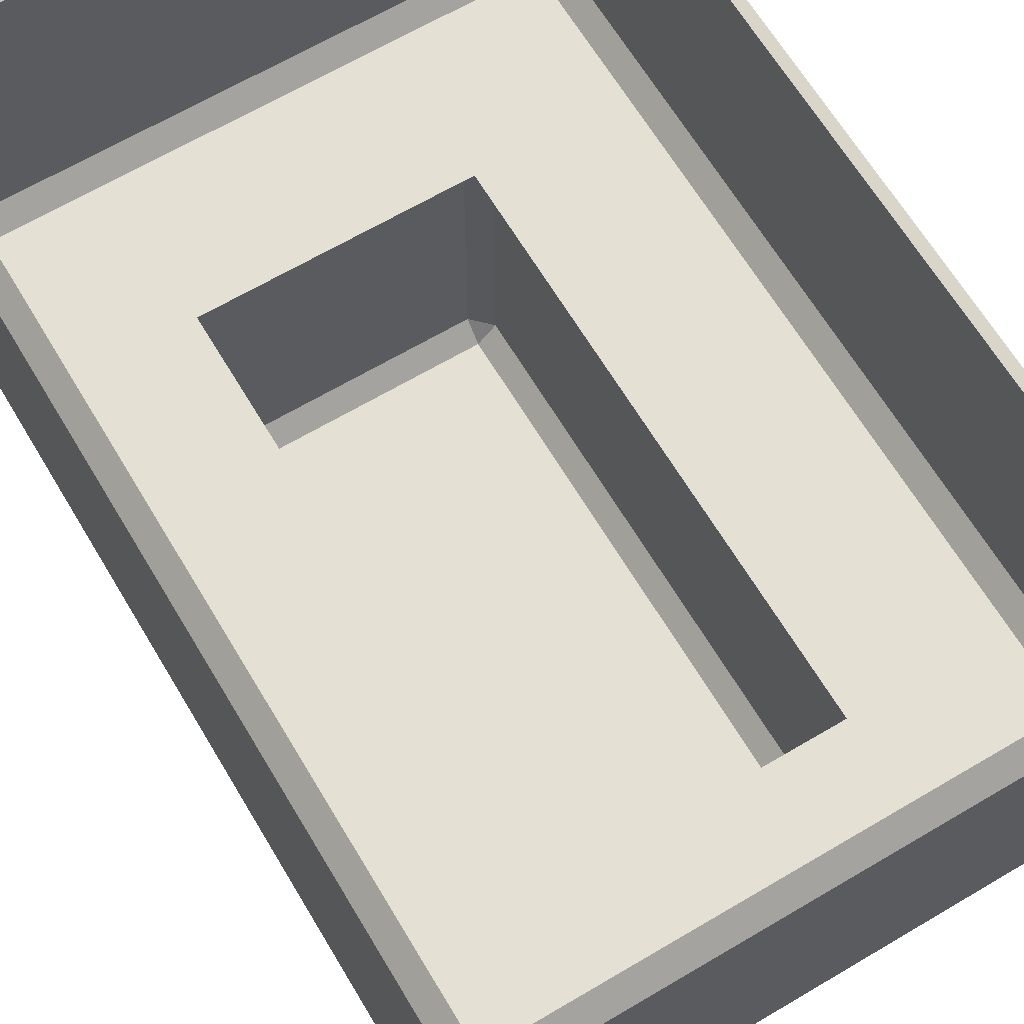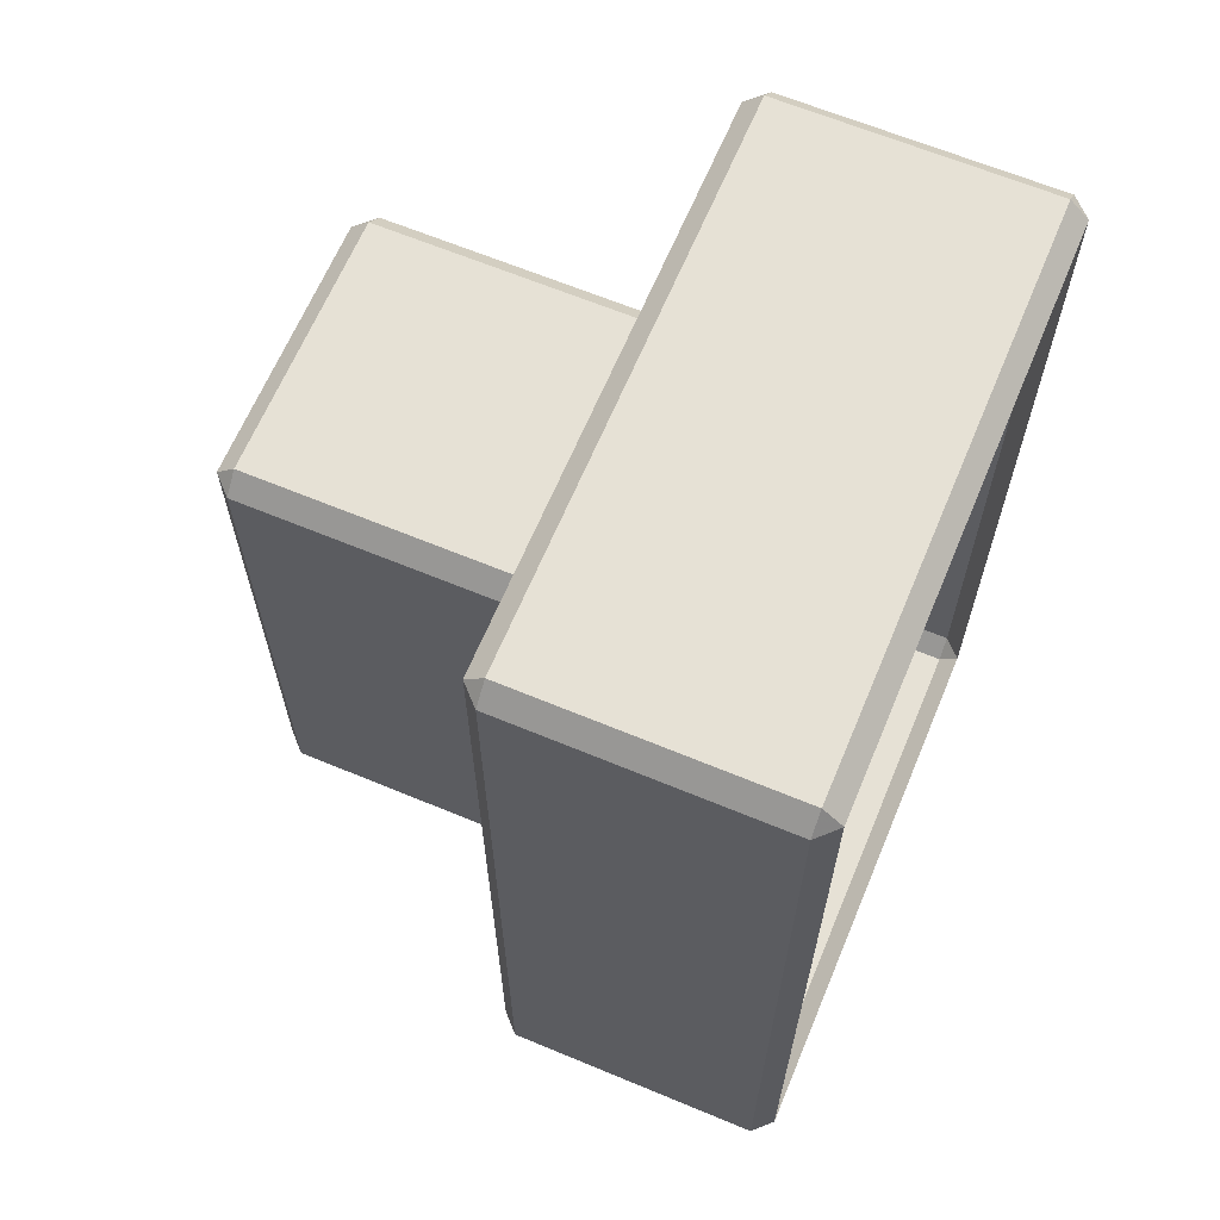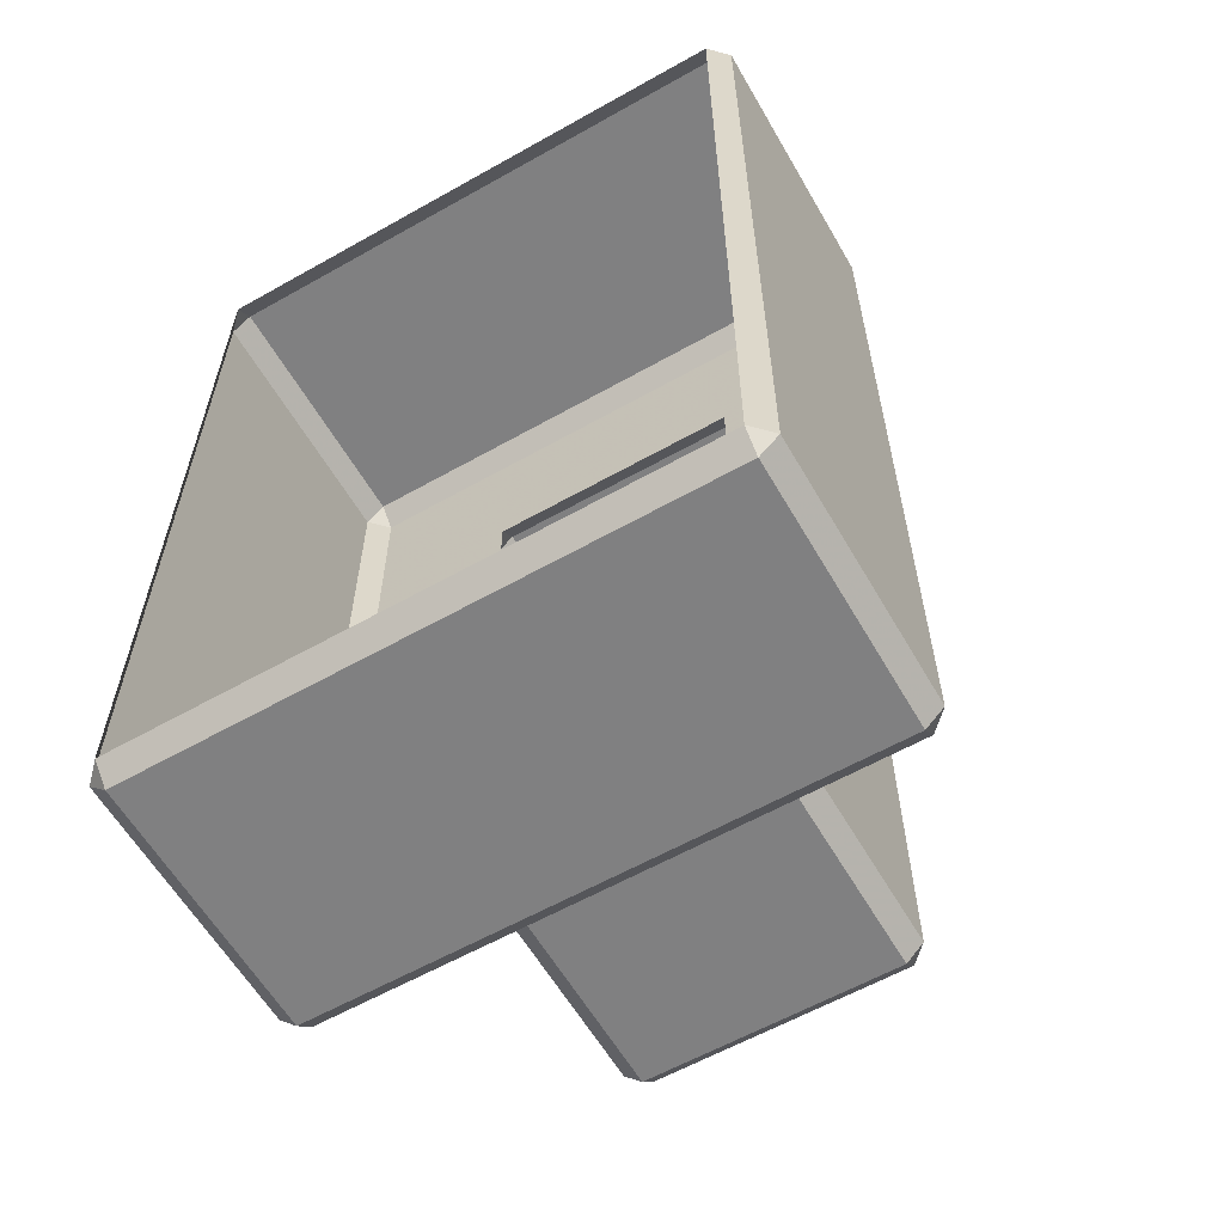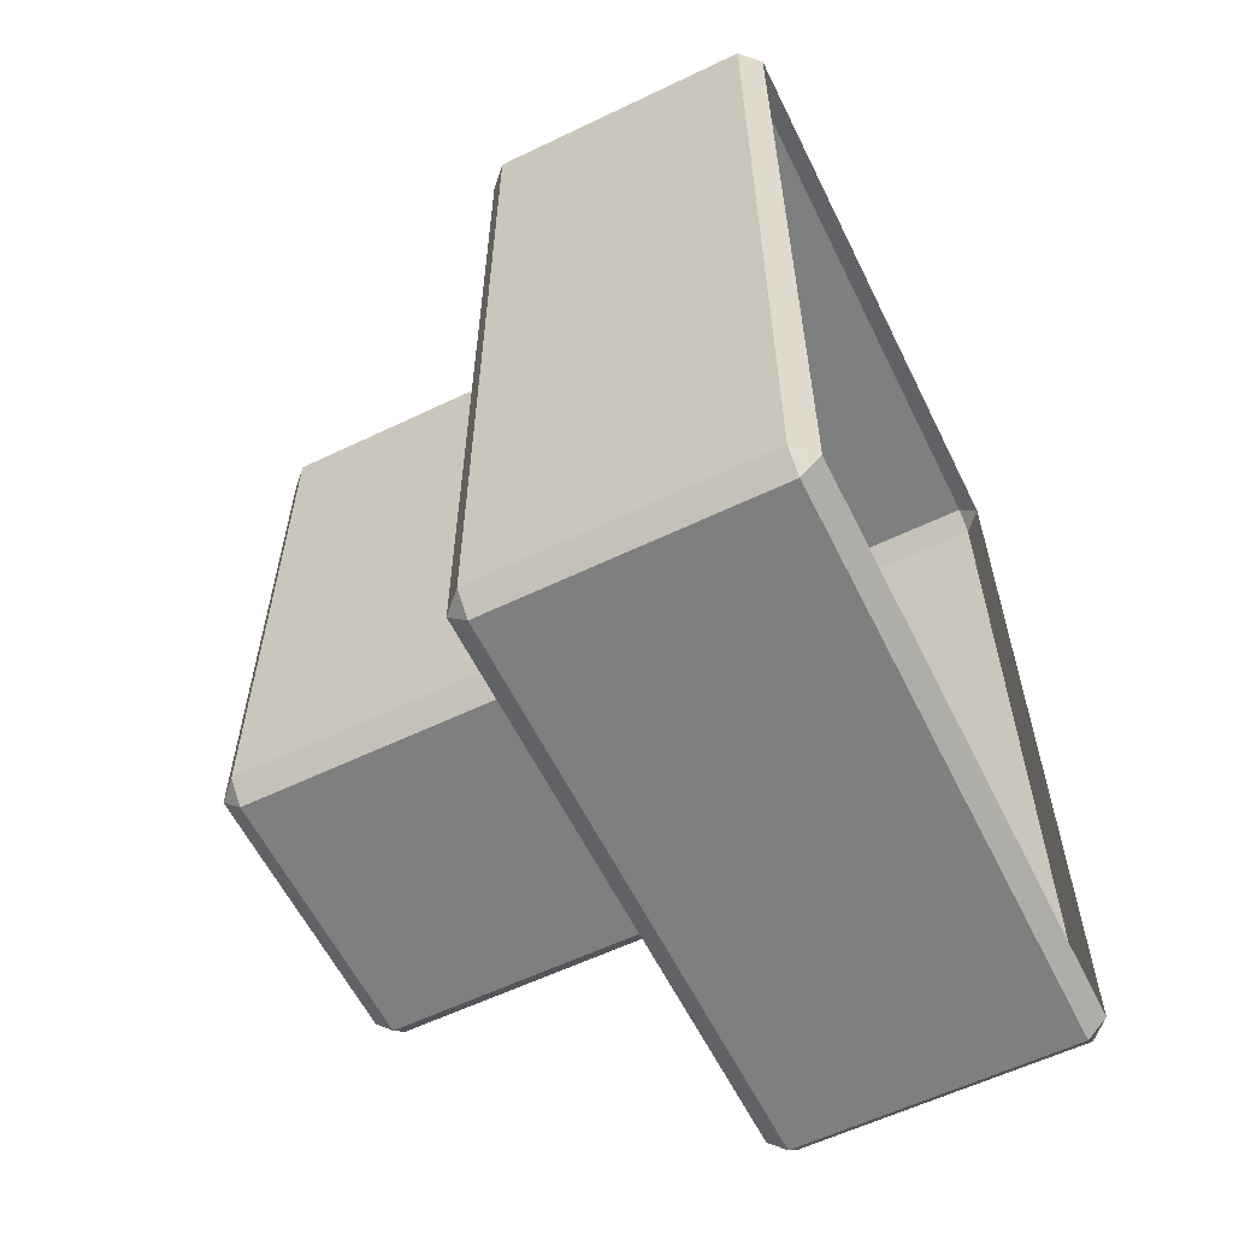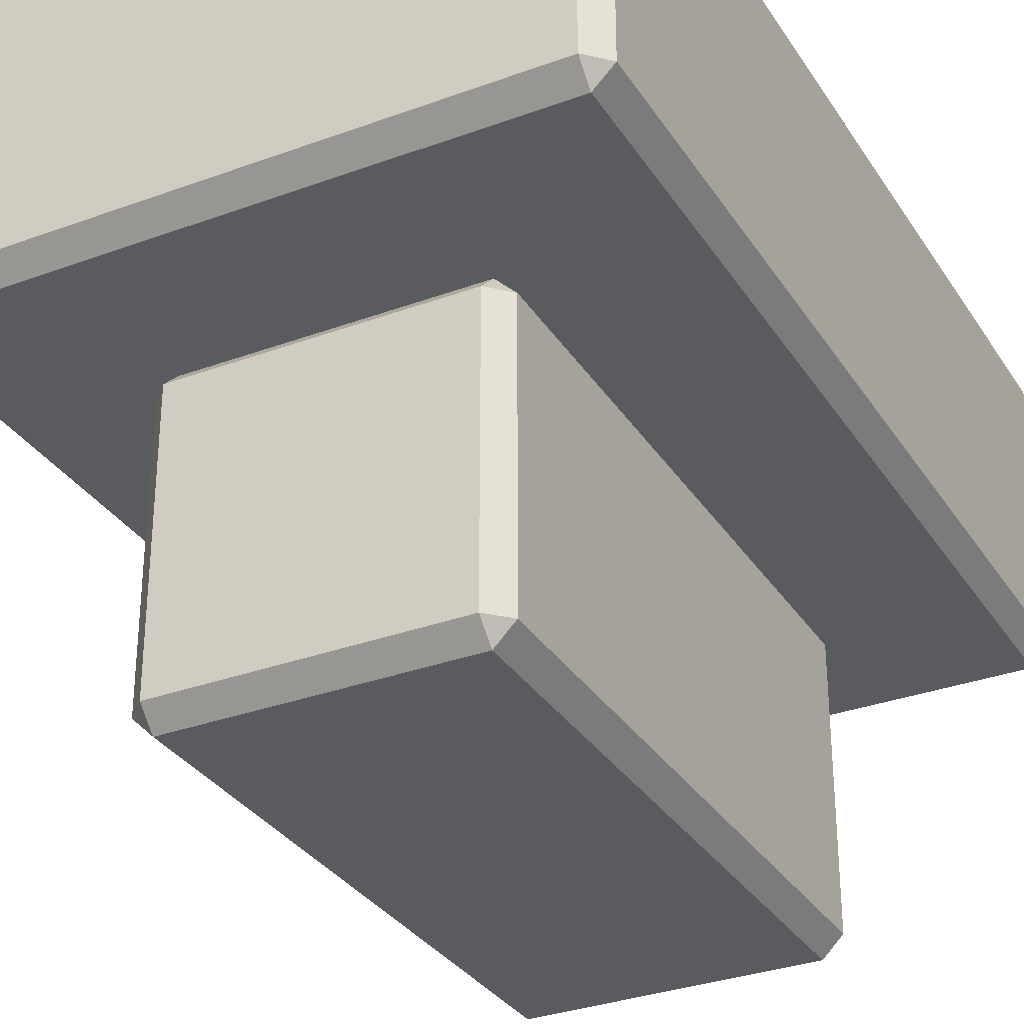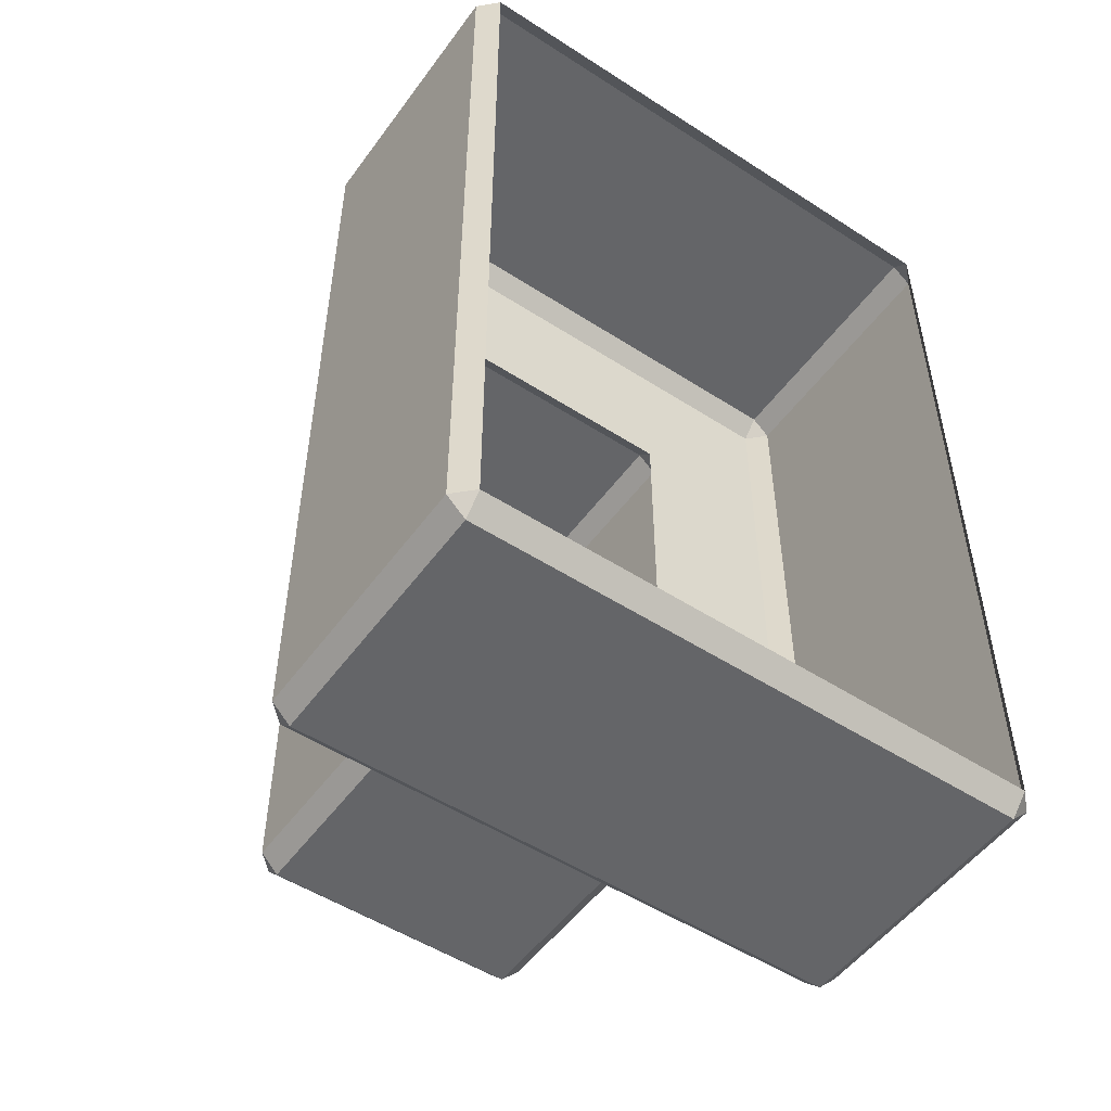
<metadata>
{"format":"obj","ext":"obj","renderer":"f3d","projection":"perspective","resolution":1024,"background":"white","views":[{"elev":65.3,"azim":149.2,"up":"+Y"},{"elev":64.8,"azim":112.7,"up":"+Z"},{"elev":-60.1,"azim":-150.0,"up":"+Z"},{"elev":-59.6,"azim":116.2,"up":"+Z"},{"elev":-32.0,"azim":-152.6,"up":"+Y"},{"elev":-51.6,"azim":145.0,"up":"+Z"}]}
</metadata>
<code>
v -0.3594 -0.25 -0.3594
v -0.3594 -0.25 0.3594
v -0.375 -0.2344 0.3594
v -0.375 -0.2344 -0.3594
v -0.3594 -0.2344 -0.375
v 0.1094 -0.2344 -0.375
v 0.1094 -0.25 -0.3594
v -0.01562 -0.25 -0.2344
v -0.2344 -0.25 -0.2344
v -0.2344 -0.25 0.2344
v 0.1094 -0.25 0.3594
v -0.3594 -0.2344 0.375
v -0.375 -0.01562 0.3594
v -0.375 -0.01562 -0.3594
v -0.3594 -0.01562 -0.375
v 0.1094 -0.01562 -0.375
v 0.125 -0.01562 -0.3594
v 0.125 -0.2344 -0.3594
v -0.01562 -0.25 0.2344
v 0 -0.2656 -0.2344
v -0.01562 -0.2656 -0.25
v -0.2344 -0.2656 -0.25
v -0.25 -0.2656 -0.2344
v -0.25 -0.2656 0.2344
v -0.2344 -0.2656 0.25
v -0.01562 -0.2656 0.25
v -0.3594 0 -0.3594
v -0.3594 0 0.3594
v -0.3594 -0.01562 0.375
v 0.1094 -0.01562 0.375
v 0.1094 0 0.3594
v 0.125 -0.01562 0.3594
v 0.1094 0 -0.3594
v 0.1094 -0.2344 0.375
v 0.125 -0.2344 0.3594
v -0.2344 -0.5 -0.2344
v -0.2344 -0.5 0.2344
v -0.25 -0.4844 0.2344
v -0.25 -0.4844 -0.2344
v -0.2344 -0.4844 -0.25
v -0.01562 -0.4844 -0.25
v -0.01562 -0.5 -0.2344
v -0.01562 -0.5 0.2344
v -0.2344 -0.4844 0.25
v 0 -0.4844 -0.2344
v 0 -0.4844 0.2344
v -0.01562 -0.4844 0.25
v 0 -0.2656 0.2344
f 1 2 3
f 1 3 4
f 1 4 5
f 1 5 6
f 1 6 7
f 2 11 12
f 2 12 3
f 3 12 13
f 4 14 15
f 4 15 5
f 6 16 17
f 6 17 18
f 6 18 7
f 7 18 11
f 8 19 20
f 8 20 21
f 8 21 22
f 8 22 9
f 9 22 23
f 9 23 10
f 10 23 24
f 10 24 25
f 10 25 26
f 10 26 19
f 27 15 14
f 27 14 28
f 28 14 13
f 28 13 29
f 28 29 30
f 28 30 31
f 31 30 32
f 31 32 17
f 31 17 33
f 33 17 16
f 33 16 15
f 33 15 27
f 12 29 13
f 30 34 35
f 30 35 32
f 18 35 11
f 11 35 34
f 11 34 12
f 36 37 38
f 36 38 39
f 36 39 40
f 36 40 41
f 36 41 42
f 37 43 44
f 37 44 38
f 38 44 24
f 39 23 22
f 39 22 40
f 41 21 20
f 41 20 45
f 41 45 42
f 42 45 43
f 43 45 46
f 43 46 47
f 43 47 44
f 44 25 24
f 26 47 46
f 26 46 48
f 26 48 19
f 19 48 20
f 1 7 8
f 1 8 9
f 1 9 2
f 2 9 10
f 2 10 11
f 3 13 4
f 4 13 14
f 5 15 16
f 5 16 6
f 7 11 19
f 7 19 8
f 10 19 11
f 29 12 34
f 29 34 30
f 32 35 17
f 17 35 18
f 36 42 37
f 37 42 43
f 38 24 39
f 39 24 23
f 40 22 21
f 40 21 41
f 44 47 25
f 47 26 25
f 20 48 46
f 20 46 45

</code>
